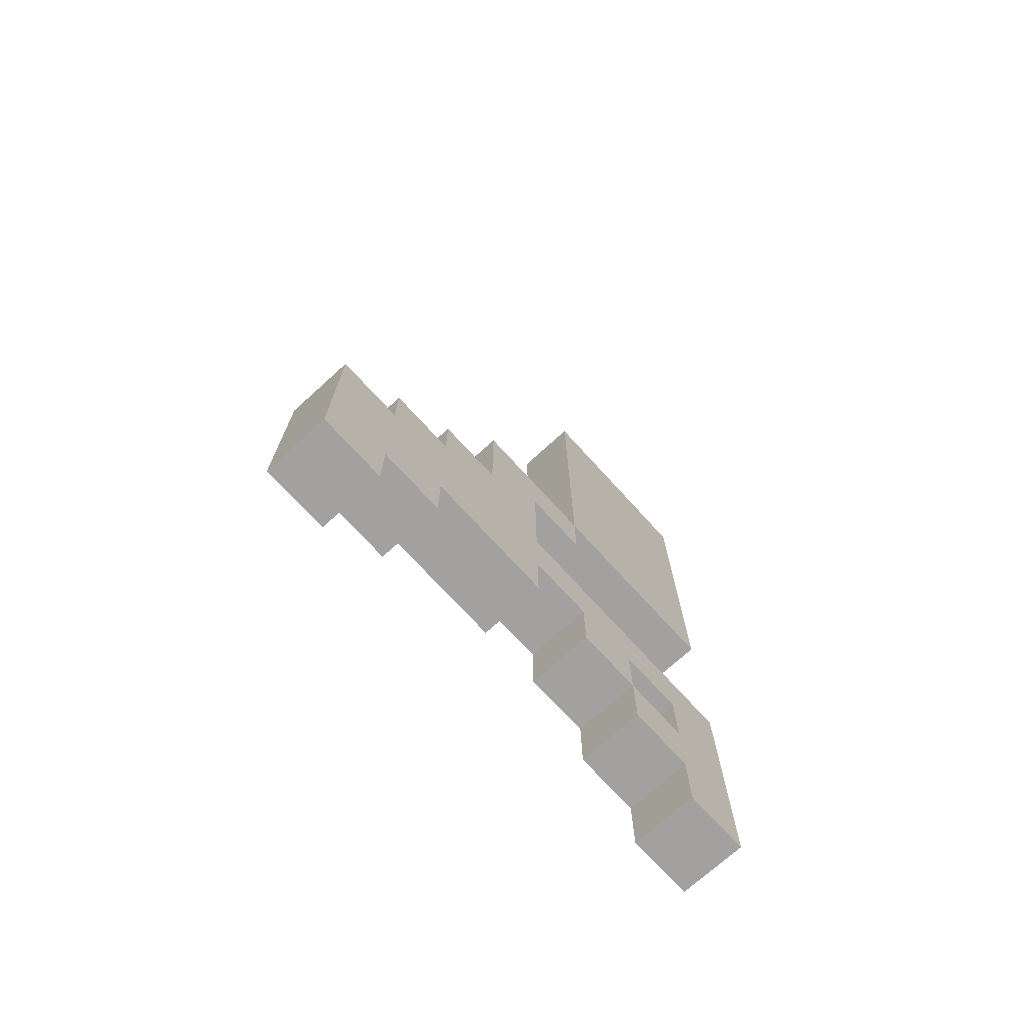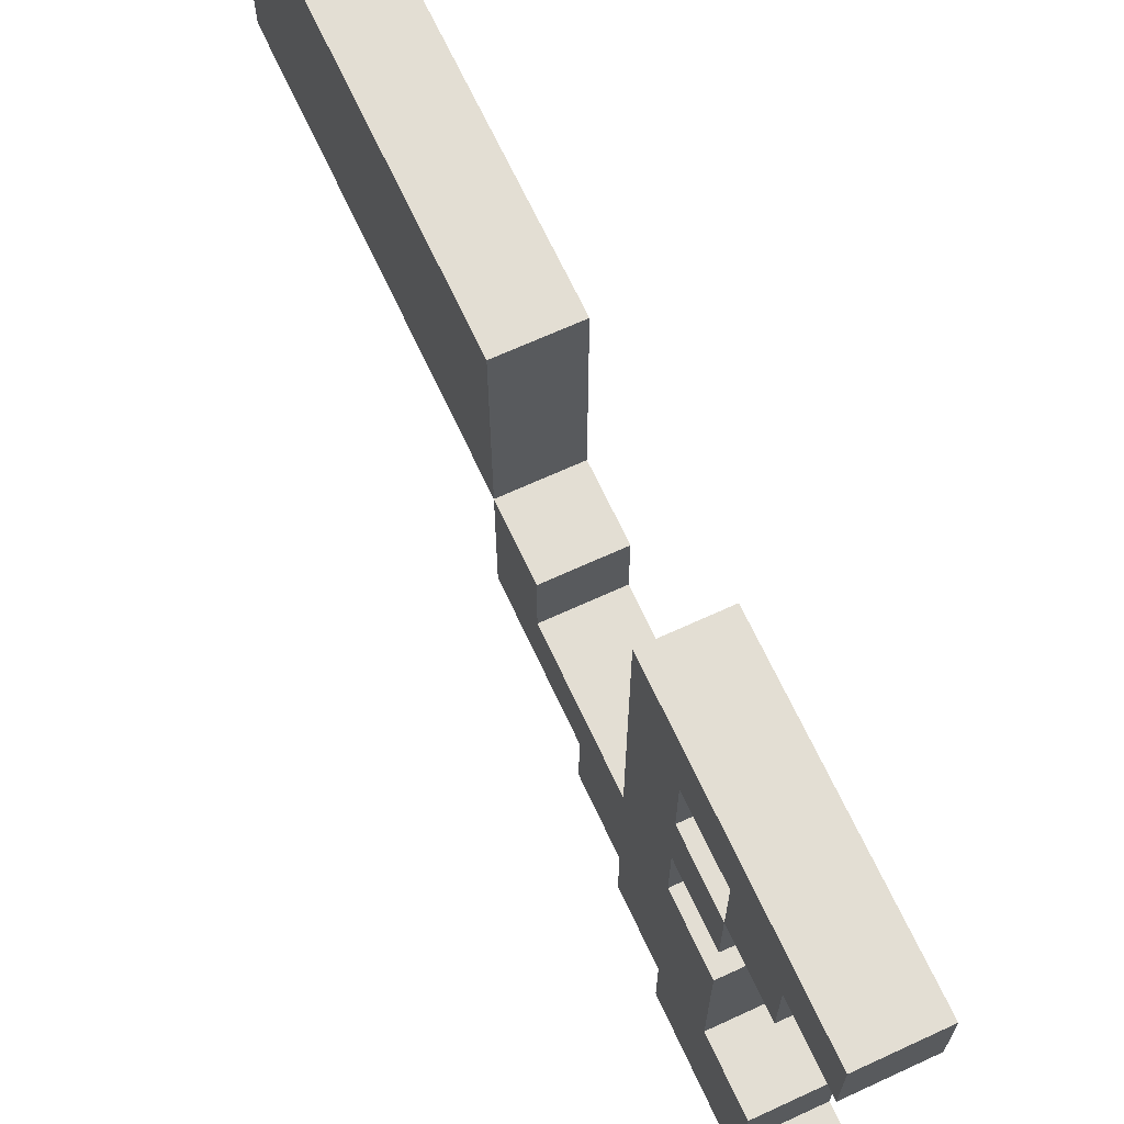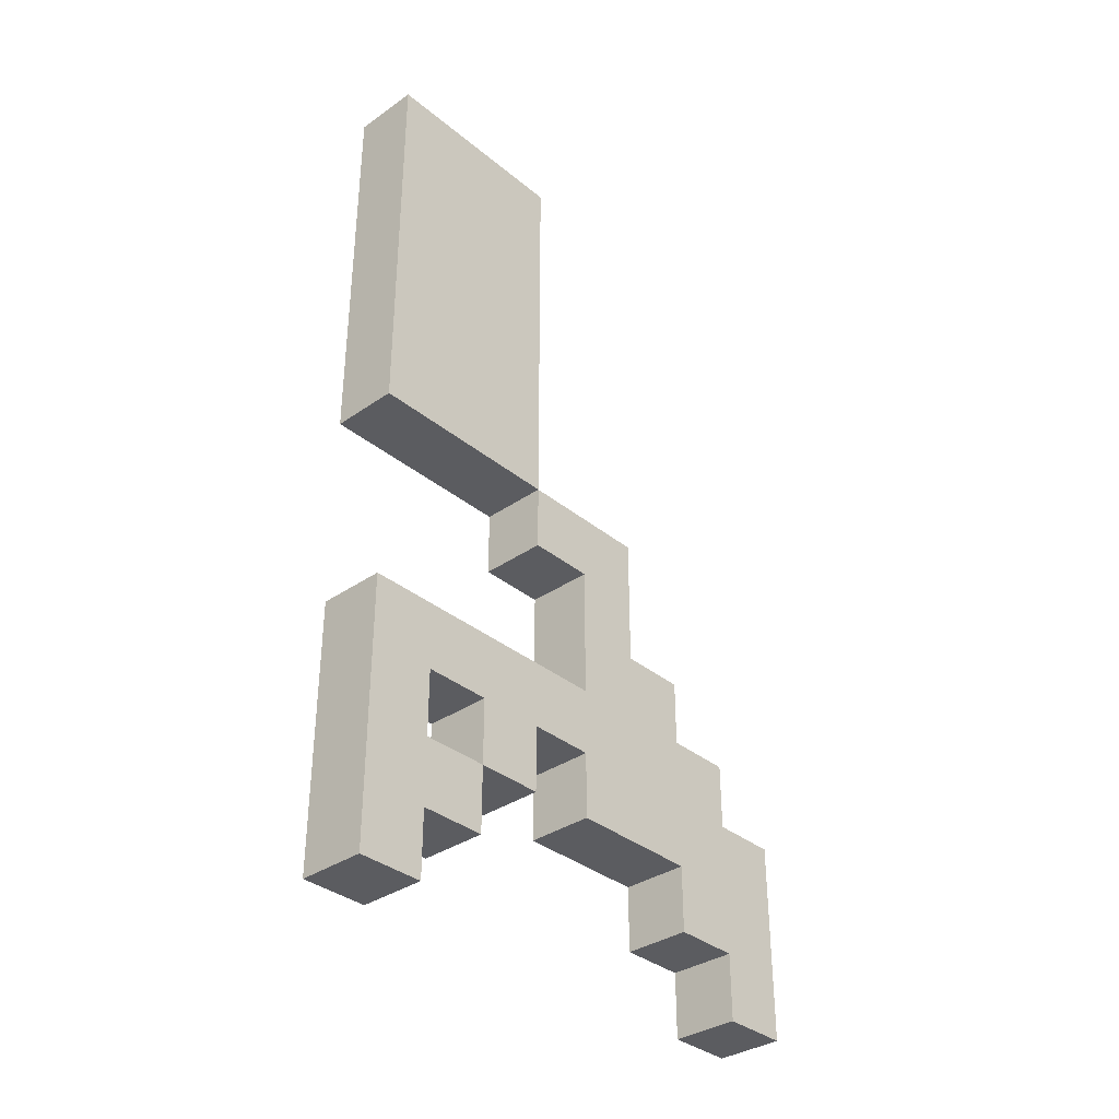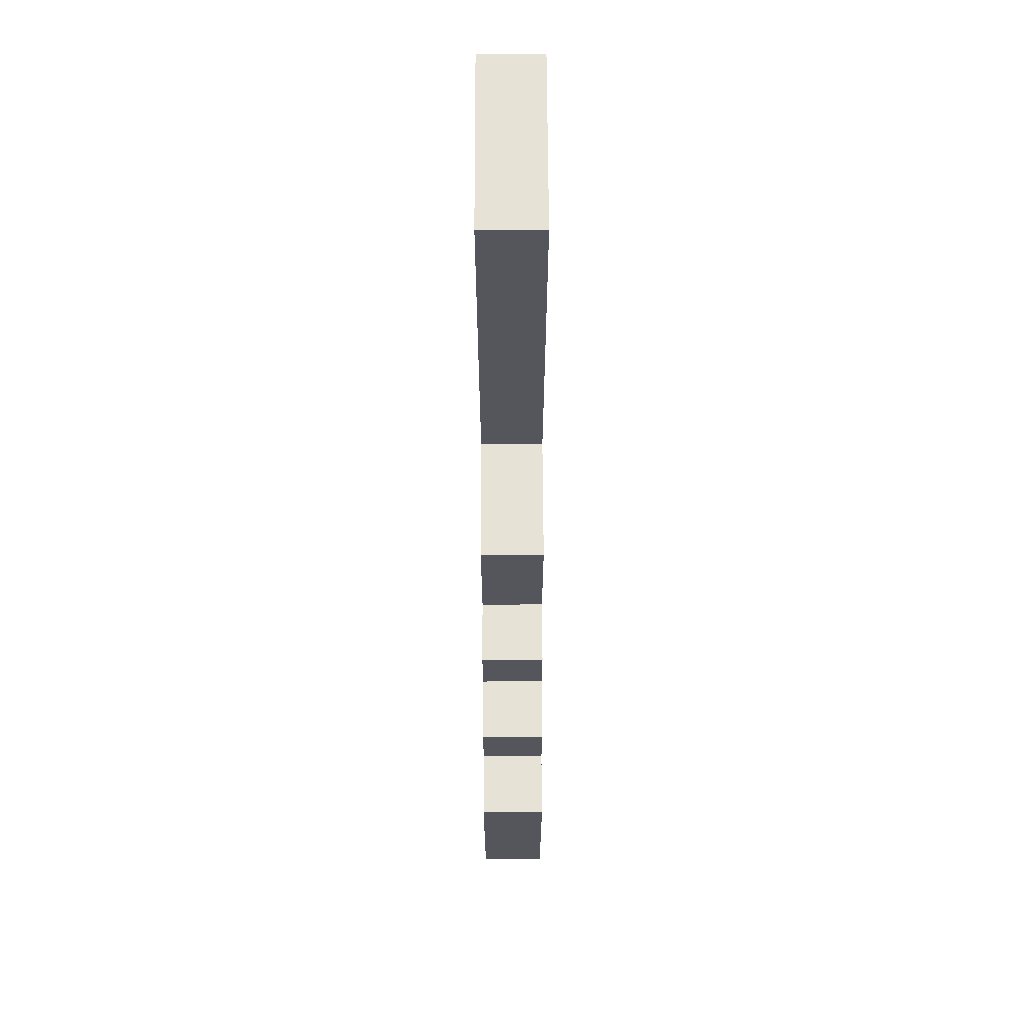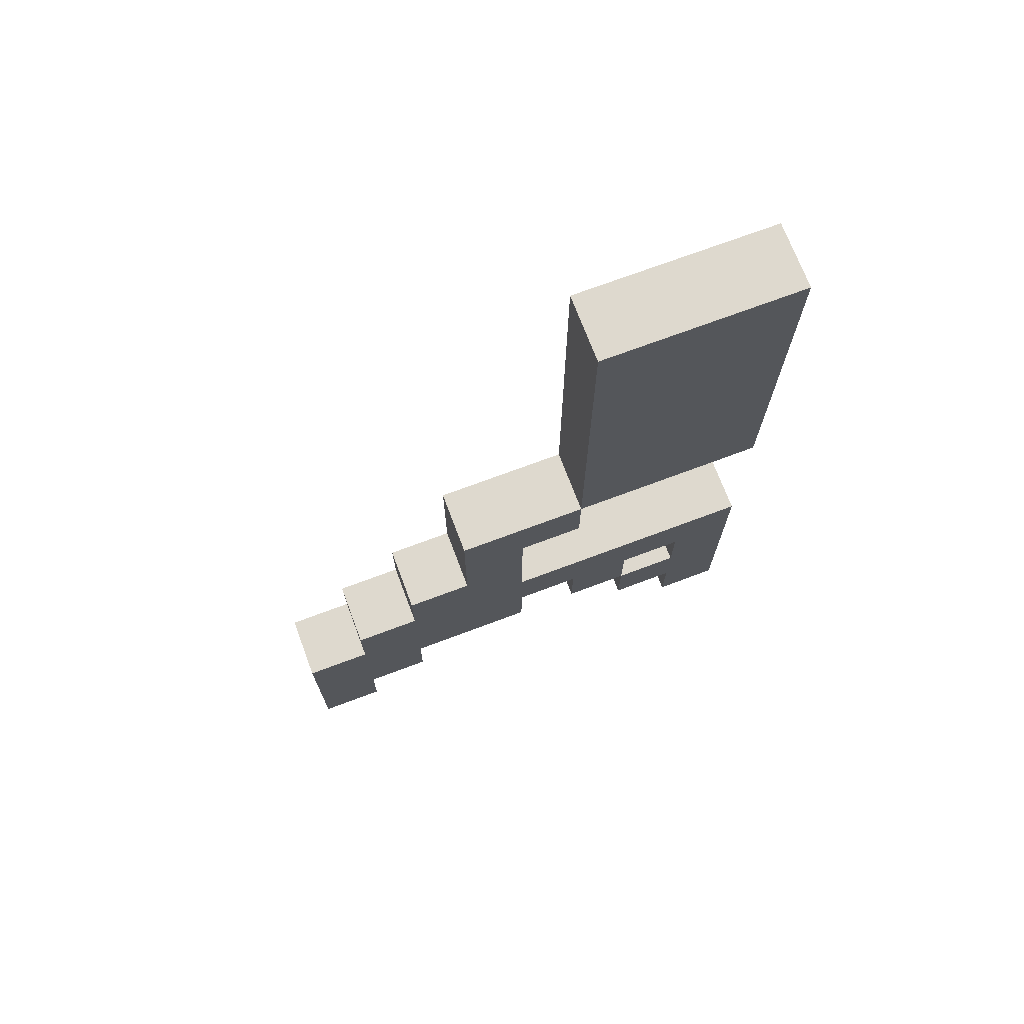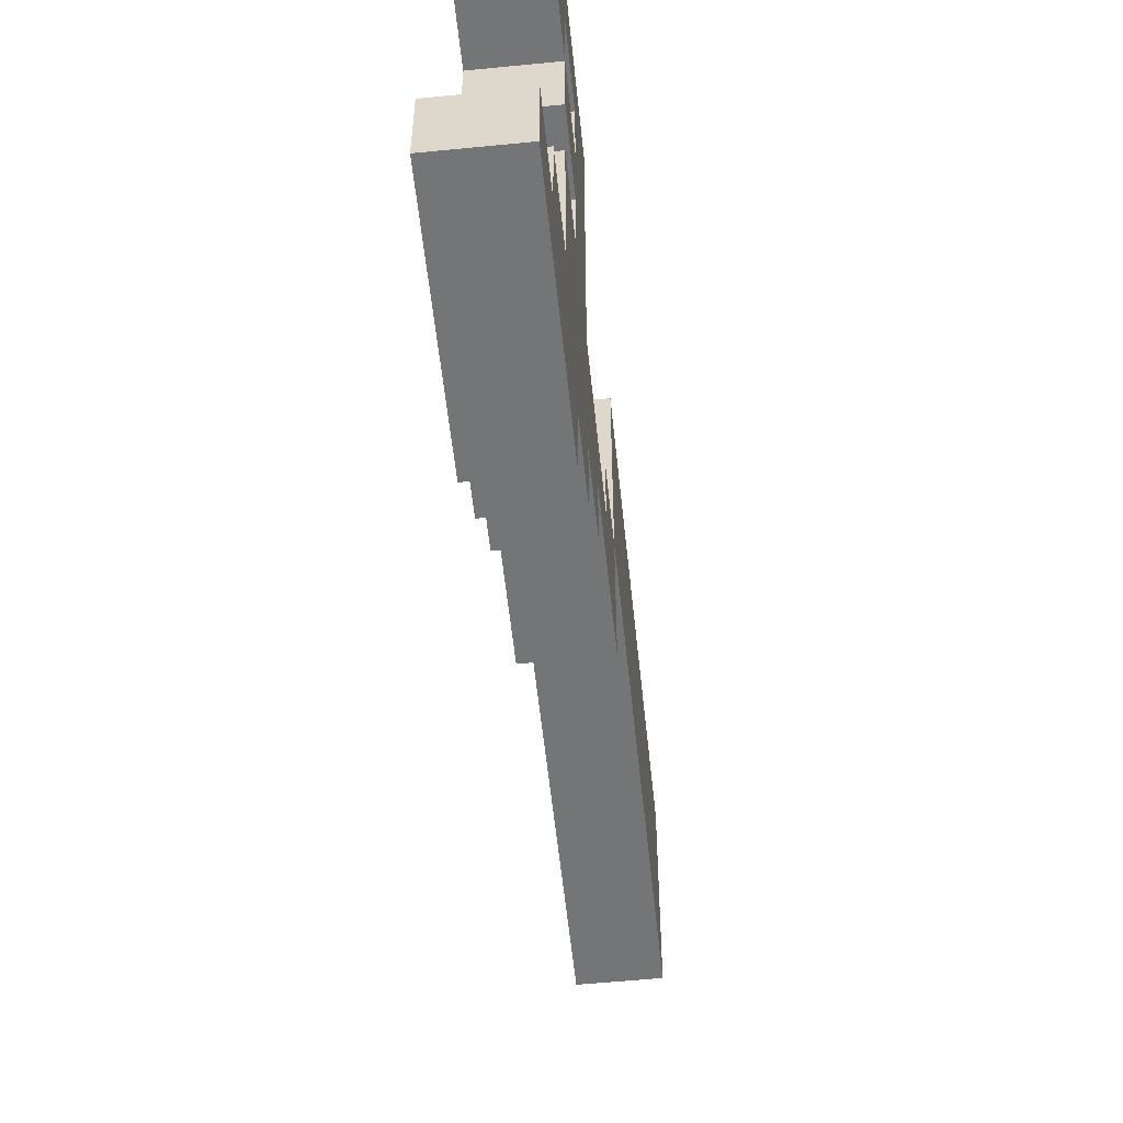
<metadata>
{"format":"obj","ext":"obj","renderer":"f3d","projection":"perspective","resolution":1024,"background":"white","views":[{"elev":-72.2,"azim":42.3,"up":"+Z"},{"elev":67.2,"azim":155.2,"up":"+Y"},{"elev":-35.0,"azim":-137.3,"up":"+Z"},{"elev":63.8,"azim":-0.2,"up":"+Z"},{"elev":71.6,"azim":69.4,"up":"+Z"},{"elev":-56.5,"azim":-174.1,"up":"+Y"}]}
</metadata>
<code>
g Revolver-0
v -0.5 0 -3.5
v -0.5 0 -6.5
v -0.5 1 -2.5
v -0.5 1 -3.5
v -0.5 1 -5.5
v -0.5 1 -6.5
v -0.5 2 -1.5
v -0.5 2 -2.5
v -0.5 2 -4.5
v -0.5 2 -5.5
v -0.5 3 0.5
v -0.5 3 -1.5
v -0.5 4 -0.5
v -0.5 4 -1.5
v -0.5 4 -2.5
v -0.5 4 -3.5
v -0.5 4 -4.5
v -0.5 5 6.5
v -0.5 5 1.5
v -0.5 5 0.5
v -0.5 5 -0.5
v -0.5 5 -2.5
v -0.5 5 -3.5
v -0.5 5 -4.5
v -0.5 6 -3.5
v -0.5 6 -4.5
v -0.5 6 -5.5
v -0.5 7 6.5
v -0.5 7 1.5
v -0.5 7 0.5
v -0.5 7 -2.5
v -0.5 7 -3.5
v -0.5 7 -4.5
v -0.5 7 -5.5
v -0.5 7 -6.5
v -0.5 8 6.5
v -0.5 8 0.5
v -0.5 8 -2.5
v -0.5 8 -6.5
v 0.5 0 -3.5
v 0.5 0 -6.5
v 0.5 1 -2.5
v 0.5 1 -3.5
v 0.5 1 -5.5
v 0.5 1 -6.5
v 0.5 2 -1.5
v 0.5 2 -2.5
v 0.5 2 -4.5
v 0.5 2 -5.5
v 0.5 3 0.5
v 0.5 3 -1.5
v 0.5 4 -0.5
v 0.5 4 -1.5
v 0.5 4 -2.5
v 0.5 4 -3.5
v 0.5 4 -4.5
v 0.5 5 6.5
v 0.5 5 1.5
v 0.5 5 0.5
v 0.5 5 -0.5
v 0.5 5 -2.5
v 0.5 5 -3.5
v 0.5 5 -4.5
v 0.5 6 -3.5
v 0.5 6 -4.5
v 0.5 6 -5.5
v 0.5 7 6.5
v 0.5 7 1.5
v 0.5 7 0.5
v 0.5 7 -2.5
v 0.5 7 -3.5
v 0.5 7 -4.5
v 0.5 7 -5.5
v 0.5 7 -6.5
v 0.5 8 6.5
v 0.5 8 0.5
v 0.5 8 -2.5
v 0.5 8 -6.5
v -0.5 5 6.5
v -0.5 7 6.5
v -0.5 8 6.5
v 0.5 5 6.5
v 0.5 7 6.5
v 0.5 8 6.5
v -0.5 3 0.5
v -0.5 5 0.5
v 0.5 3 0.5
v 0.5 5 0.5
v -0.5 2 -1.5
v -0.5 3 -1.5
v 0.5 2 -1.5
v 0.5 3 -1.5
v -0.5 1 -2.5
v -0.5 2 -2.5
v -0.5 4 -2.5
v -0.5 5 -2.5
v -0.5 7 -2.5
v -0.5 8 -2.5
v 0.5 1 -2.5
v 0.5 2 -2.5
v 0.5 4 -2.5
v 0.5 5 -2.5
v 0.5 7 -2.5
v 0.5 8 -2.5
v -0.5 0 -3.5
v -0.5 1 -3.5
v 0.5 0 -3.5
v 0.5 1 -3.5
v -0.5 6 -4.5
v -0.5 7 -4.5
v 0.5 6 -4.5
v 0.5 7 -4.5
v -0.5 5 0.5
v -0.5 7 0.5
v -0.5 8 0.5
v 0.5 5 0.5
v 0.5 7 0.5
v 0.5 8 0.5
v -0.5 4 -0.5
v -0.5 5 -0.5
v 0.5 4 -0.5
v 0.5 5 -0.5
v -0.5 4 -3.5
v -0.5 5 -3.5
v -0.5 6 -3.5
v -0.5 7 -3.5
v 0.5 4 -3.5
v 0.5 5 -3.5
v 0.5 6 -3.5
v 0.5 7 -3.5
v -0.5 2 -4.5
v -0.5 4 -4.5
v -0.5 5 -4.5
v -0.5 6 -4.5
v 0.5 2 -4.5
v 0.5 4 -4.5
v 0.5 5 -4.5
v 0.5 6 -4.5
v -0.5 1 -5.5
v -0.5 2 -5.5
v -0.5 6 -5.5
v -0.5 7 -5.5
v 0.5 1 -5.5
v 0.5 2 -5.5
v 0.5 6 -5.5
v 0.5 7 -5.5
v -0.5 0 -6.5
v -0.5 1 -6.5
v -0.5 7 -6.5
v -0.5 8 -6.5
v 0.5 0 -6.5
v 0.5 1 -6.5
v 0.5 7 -6.5
v 0.5 8 -6.5
v -0.5 0 -3.5
v 0.5 0 -3.5
v -0.5 0 -6.5
v 0.5 0 -6.5
v -0.5 1 -2.5
v 0.5 1 -2.5
v -0.5 1 -3.5
v 0.5 1 -3.5
v -0.5 2 -1.5
v 0.5 2 -1.5
v -0.5 2 -2.5
v 0.5 2 -2.5
v -0.5 3 0.5
v 0.5 3 0.5
v -0.5 3 -1.5
v 0.5 3 -1.5
v -0.5 5 6.5
v 0.5 5 6.5
v -0.5 5 1.5
v 0.5 5 1.5
v -0.5 5 0.5
v 0.5 5 0.5
v -0.5 5 -3.5
v 0.5 5 -3.5
v -0.5 5 -4.5
v 0.5 5 -4.5
v -0.5 6 -4.5
v 0.5 6 -4.5
v -0.5 6 -5.5
v 0.5 6 -5.5
v -0.5 7 -3.5
v 0.5 7 -3.5
v -0.5 7 -4.5
v 0.5 7 -4.5
v -0.5 7 -5.5
v 0.5 7 -5.5
v -0.5 7 -6.5
v 0.5 7 -6.5
v -0.5 1 -5.5
v 0.5 1 -5.5
v -0.5 1 -6.5
v 0.5 1 -6.5
v -0.5 2 -4.5
v 0.5 2 -4.5
v -0.5 2 -5.5
v 0.5 2 -5.5
v -0.5 4 -0.5
v 0.5 4 -0.5
v -0.5 4 -1.5
v 0.5 4 -1.5
v -0.5 4 -2.5
v 0.5 4 -2.5
v -0.5 4 -3.5
v 0.5 4 -3.5
v -0.5 4 -4.5
v 0.5 4 -4.5
v -0.5 5 0.5
v 0.5 5 0.5
v -0.5 5 -0.5
v 0.5 5 -0.5
v -0.5 6 -3.5
v 0.5 6 -3.5
v -0.5 6 -4.5
v 0.5 6 -4.5
v -0.5 8 6.5
v 0.5 8 6.5
v -0.5 8 0.5
v 0.5 8 0.5
v -0.5 8 -2.5
v 0.5 8 -2.5
v -0.5 8 -6.5
v 0.5 8 -6.5
f 4 2 1
f 5 2 4
f 6 2 5
f 8 4 3
f 8 5 4
f 9 5 8
f 10 5 9
f 12 8 7
f 12 9 8
f 13 12 11
f 14 9 12
f 14 12 13
f 15 9 14
f 16 9 15
f 17 9 16
f 20 13 11
f 21 13 20
f 22 16 15
f 23 16 22
f 25 24 23
f 25 23 22
f 26 24 25
f 28 19 18
f 29 20 19
f 29 19 28
f 30 20 29
f 31 25 22
f 32 25 31
f 33 27 26
f 34 27 33
f 36 30 29
f 36 29 28
f 37 30 36
f 38 34 33
f 38 32 31
f 38 35 34
f 38 33 32
f 39 35 38
f 40 41 43
f 43 41 44
f 44 41 45
f 42 43 47
f 43 44 47
f 47 44 48
f 48 44 49
f 46 47 51
f 47 48 51
f 50 51 52
f 51 48 53
f 52 51 53
f 53 48 54
f 54 48 55
f 55 48 56
f 50 52 59
f 59 52 60
f 54 55 61
f 61 55 62
f 62 63 64
f 61 62 64
f 64 63 65
f 57 58 67
f 58 59 68
f 67 58 68
f 68 59 69
f 61 64 70
f 70 64 71
f 65 66 72
f 72 66 73
f 68 69 75
f 67 68 75
f 75 69 76
f 72 73 77
f 70 71 77
f 73 74 77
f 71 72 77
f 77 74 78
f 82 80 79
f 83 81 80
f 83 80 82
f 84 81 83
f 87 86 85
f 88 86 87
f 91 90 89
f 92 90 91
f 99 94 93
f 100 94 99
f 101 96 95
f 102 97 96
f 102 96 101
f 103 98 97
f 103 97 102
f 104 98 103
f 107 106 105
f 108 106 107
f 111 110 109
f 112 110 111
f 113 114 116
f 114 115 117
f 116 114 117
f 117 115 118
f 119 120 121
f 121 120 122
f 123 124 127
f 127 124 128
f 125 126 129
f 129 126 130
f 131 132 135
f 135 132 136
f 133 134 137
f 137 134 138
f 139 140 143
f 143 140 144
f 141 142 145
f 145 142 146
f 147 148 151
f 151 148 152
f 149 150 153
f 153 150 154
f 157 156 155
f 158 156 157
f 161 160 159
f 162 160 161
f 165 164 163
f 166 164 165
f 169 168 167
f 170 168 169
f 173 172 171
f 174 172 173
f 175 174 173
f 176 174 175
f 179 178 177
f 180 178 179
f 183 182 181
f 184 182 183
f 187 186 185
f 188 186 187
f 191 190 189
f 192 190 191
f 193 194 195
f 195 194 196
f 197 198 199
f 199 198 200
f 201 202 203
f 203 202 204
f 203 204 205
f 205 204 206
f 207 208 209
f 209 208 210
f 211 212 213
f 213 212 214
f 215 216 217
f 217 216 218
f 219 220 221
f 221 220 222
f 223 224 225
f 225 224 226

</code>
